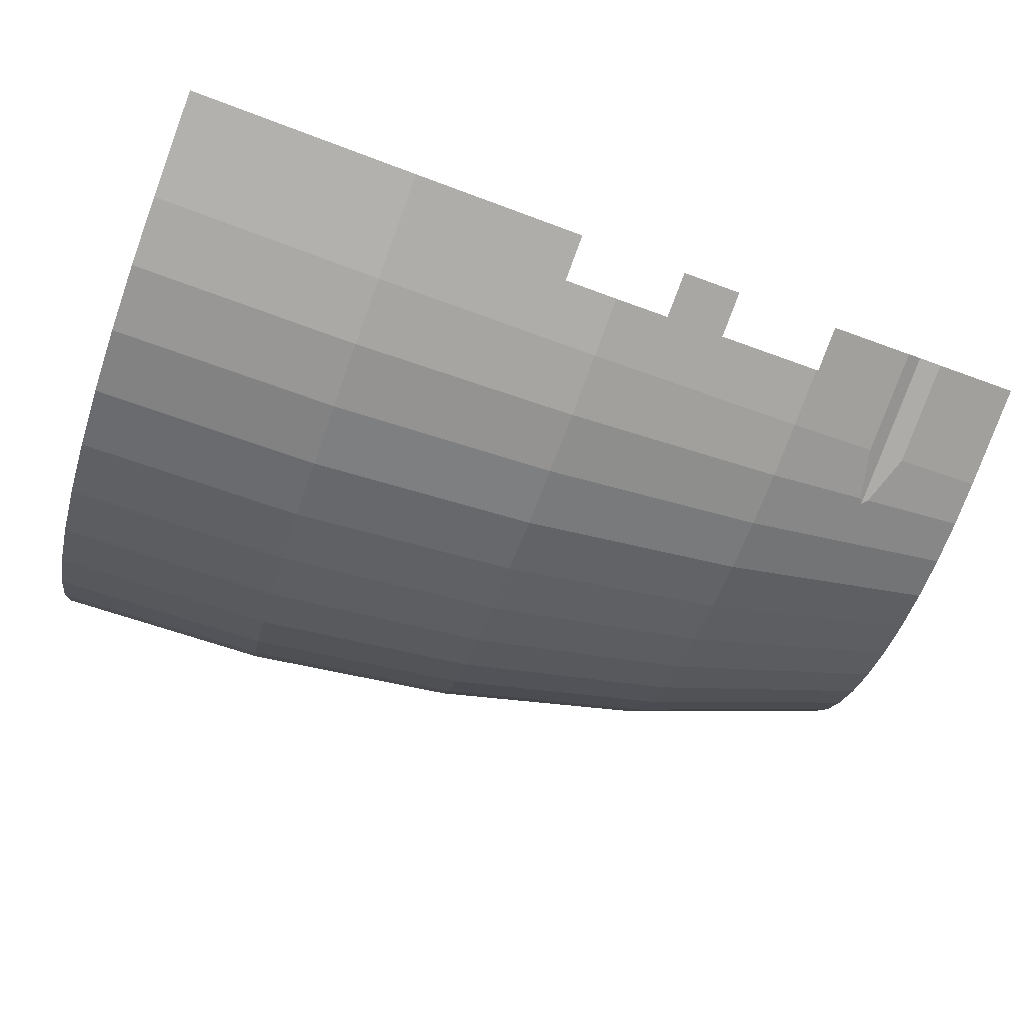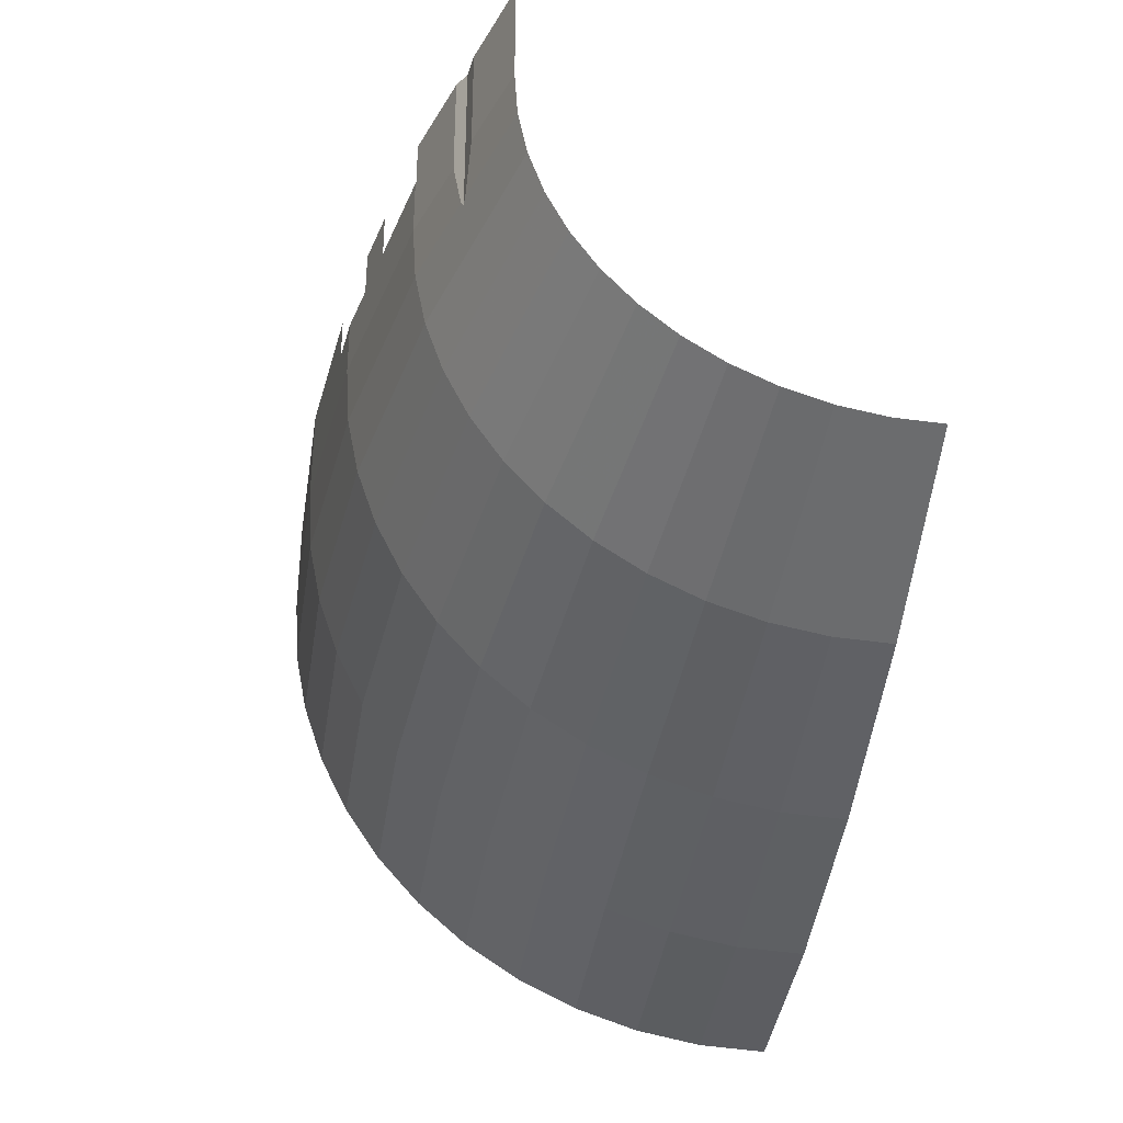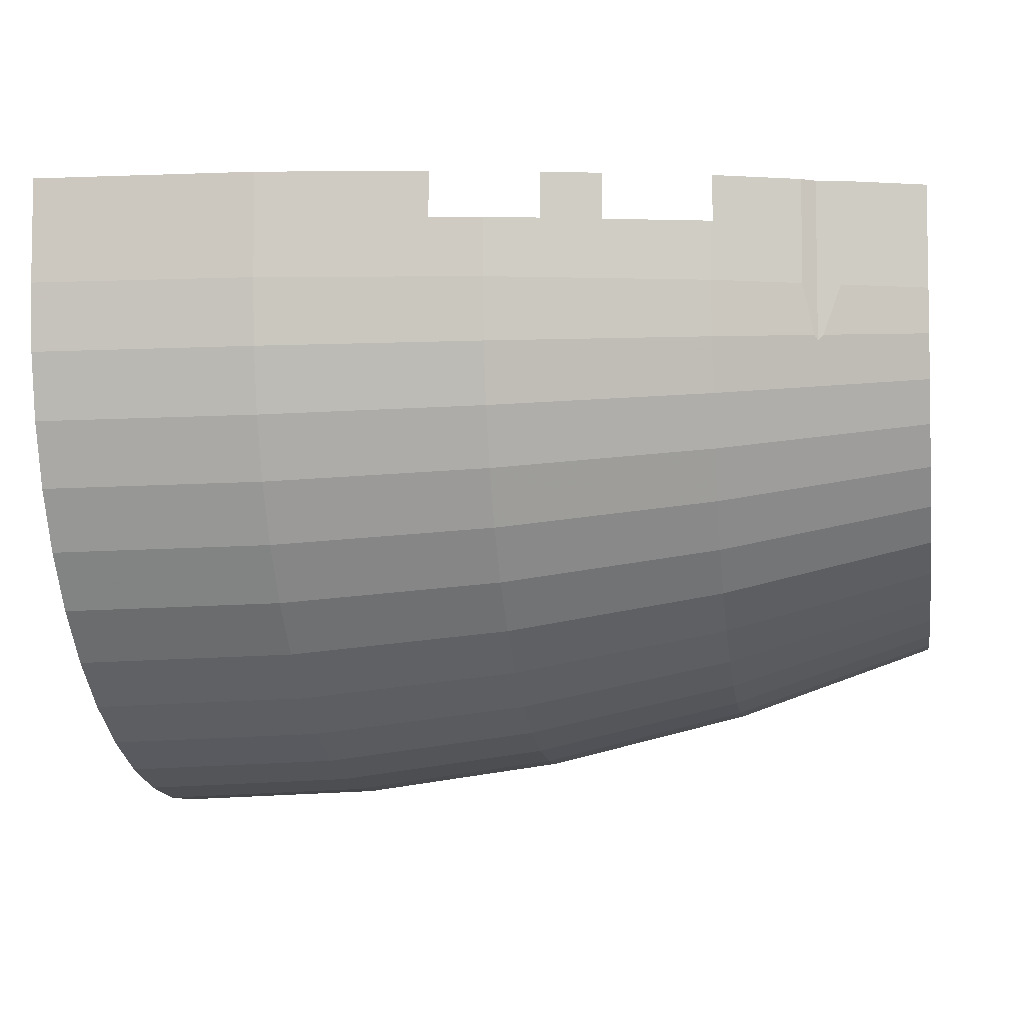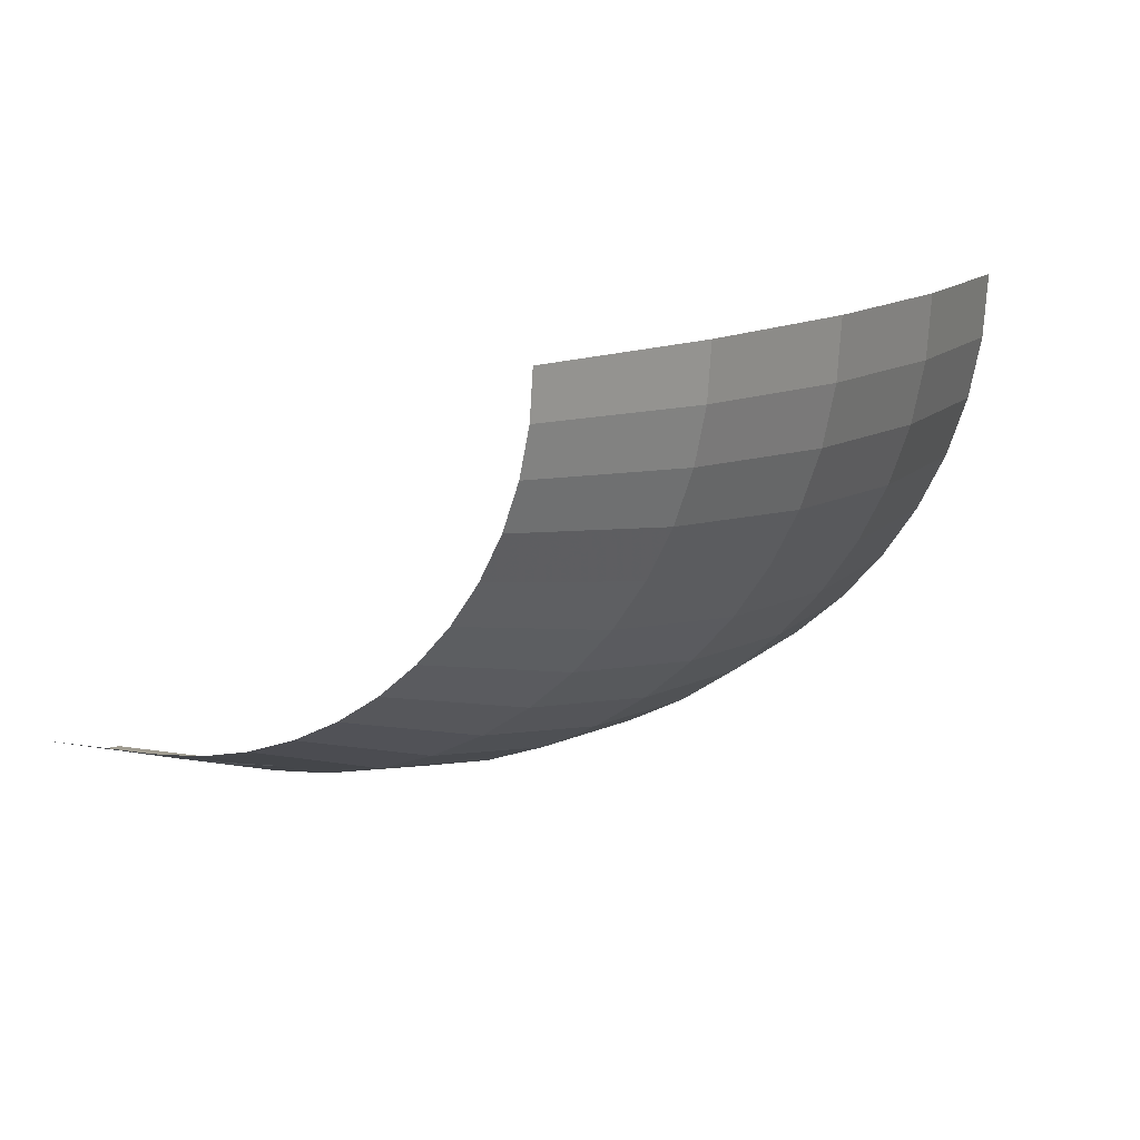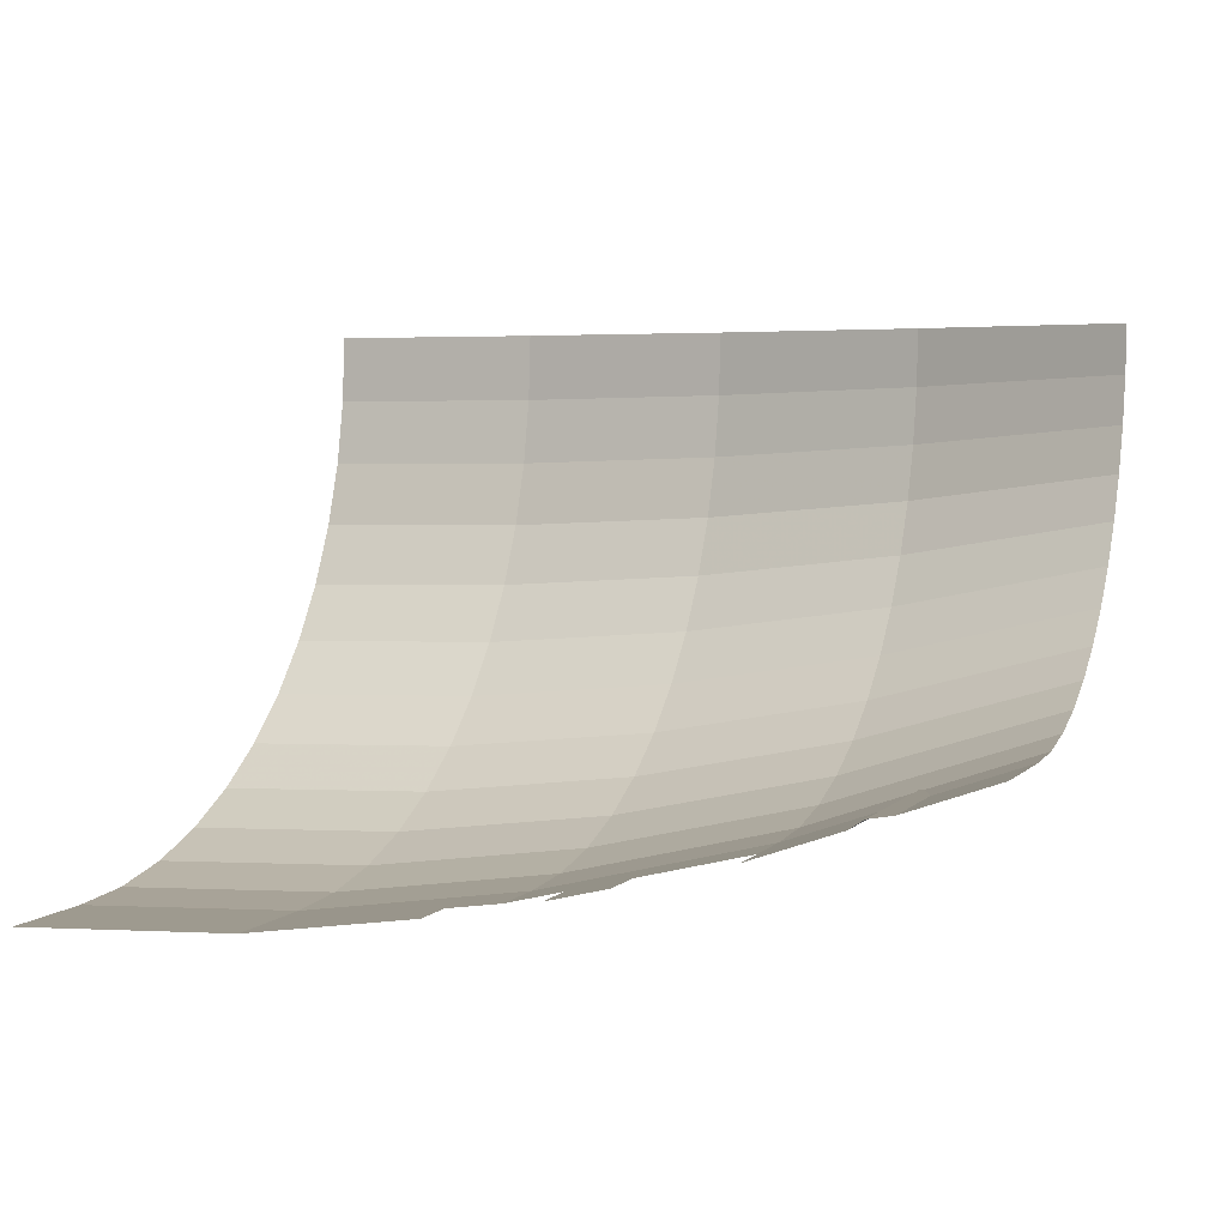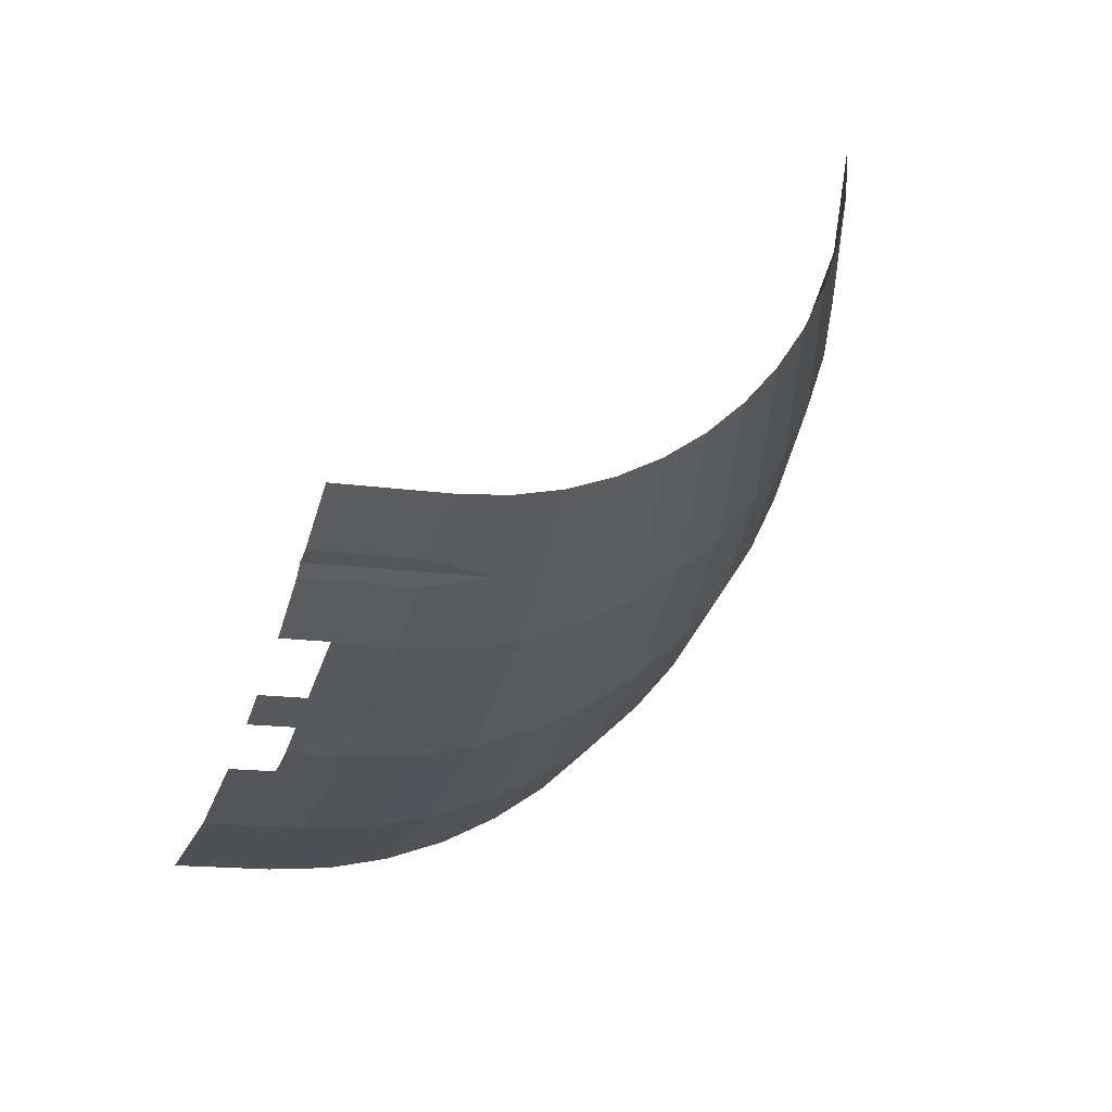
<metadata>
{"format":"obj","ext":"obj","renderer":"f3d","projection":"perspective","resolution":1024,"background":"white","views":[{"elev":-79.9,"azim":159.7,"up":"+Z"},{"elev":-33.7,"azim":-96.1,"up":"+Y"},{"elev":-5.5,"azim":-170.3,"up":"+Y"},{"elev":12.5,"azim":-68.7,"up":"+Z"},{"elev":4.6,"azim":-158.5,"up":"+Z"},{"elev":-16.2,"azim":-106.2,"up":"+Z"}]}
</metadata>
<code>
v 0 -3.574 -0.3915
v 0 -3.6 0
v -1.281 -3.537 0
v -1.281 -3.511 -0.3832
v 0 -3.574 -0.3915
v -1.281 -3.511 -0.3832
v -1.281 -3.437 -0.76
v 0 -3.498 -0.7764
v 0 -3.372 -1.148
v 0 -3.498 -0.7764
v -1.281 -3.437 -0.76
v -1.281 -3.313 -1.124
v 0 -3.372 -1.148
v -1.281 -3.313 -1.124
v -1.281 -3.143 -1.468
v 0 -3.198 -1.5
v 0 -2.98 -1.826
v 0 -3.198 -1.5
v -1.281 -3.143 -1.468
v -1.281 -2.93 -1.788
v 0 -2.721 -2.121
v 0 -2.98 -1.826
v -1.281 -2.93 -1.788
v -1.281 -2.677 -2.077
v 0 -2.426 -2.38
v 0 -2.721 -2.121
v -1.281 -2.677 -2.077
v -1.281 -2.388 -2.33
v 0 -2.1 -2.598
v 0 -2.426 -2.38
v -1.281 -2.388 -2.33
v -1.281 -2.068 -2.543
v 0 -1.748 -2.772
v 0 -2.1 -2.598
v -1.281 -2.068 -2.543
v -1.281 -1.724 -2.713
v 0 -1.376 -2.898
v 0 -1.748 -2.772
v -1.281 -1.724 -2.713
v -1.281 -1.36 -2.837
v 0 -0.9915 -2.974
v 0 -1.376 -2.898
v -1.281 -1.36 -2.837
v -1.281 -0.9832 -2.911
v 0 -0.6 -3
v 0 -0.9915 -2.974
v -1.281 -0.9832 -2.911
v -1.281 -0.6 -2.937
v -1.281 -3.537 0
v -2.55 -3.348 0
v -2.55 -3.324 -0.3586
v -1.281 -3.511 -0.3832
v -1.281 -3.437 -0.76
v -1.281 -3.511 -0.3832
v -2.55 -3.324 -0.3586
v -2.55 -3.254 -0.7111
v -1.281 -3.313 -1.124
v -1.281 -3.437 -0.76
v -2.55 -3.254 -0.7111
v -2.55 -3.138 -1.051
v -1.281 -3.143 -1.468
v -1.281 -3.313 -1.124
v -2.55 -3.138 -1.051
v -2.55 -2.979 -1.374
v -1.281 -2.93 -1.788
v -1.281 -3.143 -1.468
v -2.55 -2.979 -1.374
v -2.55 -2.78 -1.673
v -1.281 -2.677 -2.077
v -1.281 -2.93 -1.788
v -2.55 -2.78 -1.673
v -2.55 -2.543 -1.943
v -1.281 -2.388 -2.33
v -1.281 -2.677 -2.077
v -2.55 -2.543 -1.943
v -2.55 -2.273 -2.18
v -1.281 -2.068 -2.543
v -1.281 -2.388 -2.33
v -2.55 -2.273 -2.18
v -2.55 -1.974 -2.379
v -1.281 -1.724 -2.713
v -1.281 -2.068 -2.543
v -2.55 -1.974 -2.379
v -2.55 -1.651 -2.538
v -1.281 -1.36 -2.837
v -1.281 -1.724 -2.713
v -2.55 -1.651 -2.538
v -2.55 -1.311 -2.654
v -1.281 -0.9832 -2.911
v -1.281 -1.36 -2.837
v -2.55 -1.311 -2.654
v -2.55 -0.9586 -2.724
v -1.281 -0.6 -2.937
v -1.281 -0.9832 -2.911
v -2.55 -0.9586 -2.724
v -2.55 -0.6 -2.748
v -2.55 -3.348 0
v -3.793 -3.034 0
v -3.793 -3.013 -0.3177
v -2.55 -3.324 -0.3586
v -2.55 -3.324 -0.3586
v -3.793 -3.013 -0.3177
v -3.793 -2.951 -0.63
v -2.55 -3.254 -0.7111
v -2.55 -3.254 -0.7111
v -3.793 -2.951 -0.63
v -3.793 -2.849 -0.9316
v -2.55 -3.138 -1.051
v -2.55 -2.979 -1.374
v -2.55 -3.138 -1.051
v -3.793 -2.849 -0.9316
v -3.793 -2.708 -1.217
v -2.55 -2.78 -1.673
v -2.55 -2.979 -1.374
v -3.793 -2.708 -1.217
v -3.793 -2.531 -1.482
v -3.793 -2.531 -1.482
v -3.793 -2.321 -1.721
v -2.55 -2.543 -1.943
v -2.55 -2.78 -1.673
v -2.55 -2.273 -2.18
v -2.55 -2.543 -1.943
v -3.793 -2.321 -1.721
v -3.793 -2.082 -1.931
v -2.55 -1.974 -2.379
v -2.55 -2.273 -2.18
v -3.793 -2.082 -1.931
v -3.793 -1.817 -2.108
v -2.55 -1.651 -2.538
v -2.55 -1.974 -2.379
v -3.793 -1.817 -2.108
v -3.793 -1.532 -2.249
v -2.55 -1.311 -2.654
v -2.55 -1.651 -2.538
v -3.793 -1.532 -2.249
v -3.793 -1.23 -2.351
v -2.55 -0.9586 -2.724
v -2.55 -1.311 -2.654
v -3.793 -1.23 -2.351
v -3.793 -0.9177 -2.413
v -2.55 -0.6 -2.748
v -2.55 -0.9586 -2.724
v -3.793 -0.9177 -2.413
v -3.793 -0.6 -2.434
v -3.793 -3.013 -0.3177
v -3.793 -3.034 0
v -5 -2.6 0
v -5 -2.583 -0.261
v -3.793 -2.951 -0.63
v -3.793 -3.013 -0.3177
v -5 -2.583 -0.261
v -5 -2.532 -0.5176
v -3.793 -2.849 -0.9316
v -3.793 -2.951 -0.63
v -5 -2.532 -0.5176
v -5 -2.448 -0.7654
v -3.793 -2.849 -0.9316
v -5 -2.448 -0.7654
v -5 -2.332 -1
v -3.793 -2.708 -1.217
v -3.793 -2.531 -1.482
v -3.793 -2.708 -1.217
v -5 -2.332 -1
v -5 -2.187 -1.218
v -3.793 -2.321 -1.721
v -3.793 -2.531 -1.482
v -5 -2.187 -1.218
v -5 -2.014 -1.414
v -3.793 -2.082 -1.931
v -3.793 -2.321 -1.721
v -5 -2.014 -1.414
v -5 -1.818 -1.587
v -3.793 -1.817 -2.108
v -3.793 -2.082 -1.931
v -5 -1.818 -1.587
v -5 -1.6 -1.732
v -3.793 -1.532 -2.249
v -3.793 -1.817 -2.108
v -5 -1.6 -1.732
v -5 -1.365 -1.848
v -3.793 -1.23 -2.351
v -3.793 -1.532 -2.249
v -5 -1.365 -1.848
v -5 -1.118 -1.932
v -4.357 -0.8912 -2.212
v -3.793 -0.9177 -2.413
v -3.793 -1.23 -2.351
v -4.376 -0.9197 -2.2
v -5 -1.118 -1.932
v -5 -0.861 -1.983
v -4.407 -0.8888 -2.194
v -4.376 -0.9197 -2.2
v -5 -1.118 -1.932
v -4.376 -0.9197 -2.2
v -3.793 -1.23 -2.351
v -4.357 -0.8912 -2.212
v -4.295 -0.6 -2.254
v -3.793 -0.6 -2.434
v -3.793 -0.9177 -2.413
v -4.407 -0.8888 -2.194
v -5 -0.861 -1.983
v -5 -0.6 -2
v -4.509 -0.6 -2.177
v -5 0 -2
v -4.509 0 -2.177
v -4.509 -0.6 -2.177
v -5 -0.6 -2
v -4.295 -0.6 -2.254
v -4.295 0 -2.254
v -3.805 0 -2.43
v -3.805 -0.2625 -2.43
v -3.793 -0.6 -2.434
v -4.295 -0.6 -2.254
v -3.805 -0.2625 -2.43
v -3.793 -0.2625 -2.434
v -1.281 -0.6 -2.937
v -1.281 0 -2.937
v 0 0 -3
v 0 -0.6 -3
v -2.861 0 -2.669
v -2.86 -0.2625 -2.669
v -3.199 -0.2625 -2.584
v -3.199 0 -2.584
v -2.55 -0.2625 -2.748
v -2.55 -0.6 -2.748
v -2.86 -0.2625 -2.669
v -3.199 -0.2625 -2.584
v -2.86 -0.2625 -2.669
v -2.55 -0.6 -2.748
v -3.793 -0.6 -2.434
v -3.793 -0.2625 -2.434
v -3.199 -0.2625 -2.584
v -3.793 -0.6 -2.434
v -2.248 0 -2.793
v -1.281 0 -2.937
v -1.281 -0.6 -2.937
v -2.248 -0.2625 -2.793
v -2.248 -0.2625 -2.793
v -1.281 -0.6 -2.937
v -2.55 -0.6 -2.748
v -2.55 -0.2625 -2.748
v -4.376 -0.9197 -2.2
v -4.407 -0.8888 -2.194
v -4.509 -0.6 -2.177
v -4.376 -0.6 -2.2
v -4.376 -0.9197 -2.2
v -4.376 -0.6 -2.2
v -4.295 -0.6 -2.254
v -4.357 -0.8912 -2.212
v -4.376 -0.6 -2.2
v -4.376 0 -2.2
v -4.295 0 -2.254
v -4.295 -0.6 -2.254
v -4.376 -0.6 -2.2
v -4.509 -0.6 -2.177
v -4.509 0 -2.177
v -4.376 0 -2.2
g mesh6820118
f 1 2 3
f 3 4 1
f 5 6 7
f 7 8 5
f 9 10 11
f 11 12 9
f 13 14 15
f 15 16 13
f 17 18 19
f 19 20 17
f 21 22 23
f 23 24 21
f 25 26 27
f 27 28 25
f 29 30 31
f 31 32 29
f 33 34 35
f 35 36 33
f 37 38 39
f 39 40 37
f 41 42 43
f 43 44 41
f 45 46 47
f 47 48 45
g mesh6820119
f 49 50 51
f 51 52 49
f 53 54 55
f 55 56 53
f 57 58 59
f 59 60 57
f 61 62 63
f 63 64 61
f 65 66 67
f 67 68 65
f 69 70 71
f 71 72 69
f 73 74 75
f 75 76 73
f 77 78 79
f 79 80 77
f 81 82 83
f 83 84 81
f 85 86 87
f 87 88 85
f 89 90 91
f 91 92 89
f 93 94 95
f 95 96 93
g mesh6820120
f 97 98 99
f 99 100 97
f 101 102 103
f 103 104 101
f 105 106 107
f 107 108 105
f 109 110 111
f 111 112 109
f 113 114 115
f 115 116 113
f 117 118 119
f 119 120 117
f 121 122 123
f 123 124 121
f 125 126 127
f 127 128 125
f 129 130 131
f 131 132 129
f 133 134 135
f 135 136 133
f 137 138 139
f 139 140 137
f 141 142 143
f 143 144 141
g mesh6820121
f 145 146 147
f 147 148 145
f 149 150 151
f 151 152 149
f 153 154 155
f 155 156 153
f 157 158 159
f 159 160 157
f 161 162 163
f 163 164 161
f 165 166 167
f 167 168 165
f 169 170 171
f 171 172 169
f 173 174 175
f 175 176 173
f 177 178 179
f 179 180 177
f 181 182 183
f 183 184 181
g mesh6820122
f 185 186 187
f 187 188 185
f 189 190 191
f 191 192 189
f 193 194 195
f 196 197 198
f 198 199 196
f 200 201 202
f 202 203 200
g mesh6820123
f 204 205 206
f 206 207 204
f 208 209 210
f 210 211 208
f 212 213 214
f 214 215 212
f 216 217 218
f 218 219 216
f 220 221 222
f 222 223 220
f 224 225 226
f 227 228 229
f 229 230 227
f 231 232 233
f 234 235 236
f 236 237 234
f 238 239 240
f 240 241 238
f 242 243 244
f 244 245 242
f 246 247 248
f 248 249 246
f 250 251 252
f 252 253 250
f 254 255 256
f 256 257 254

</code>
